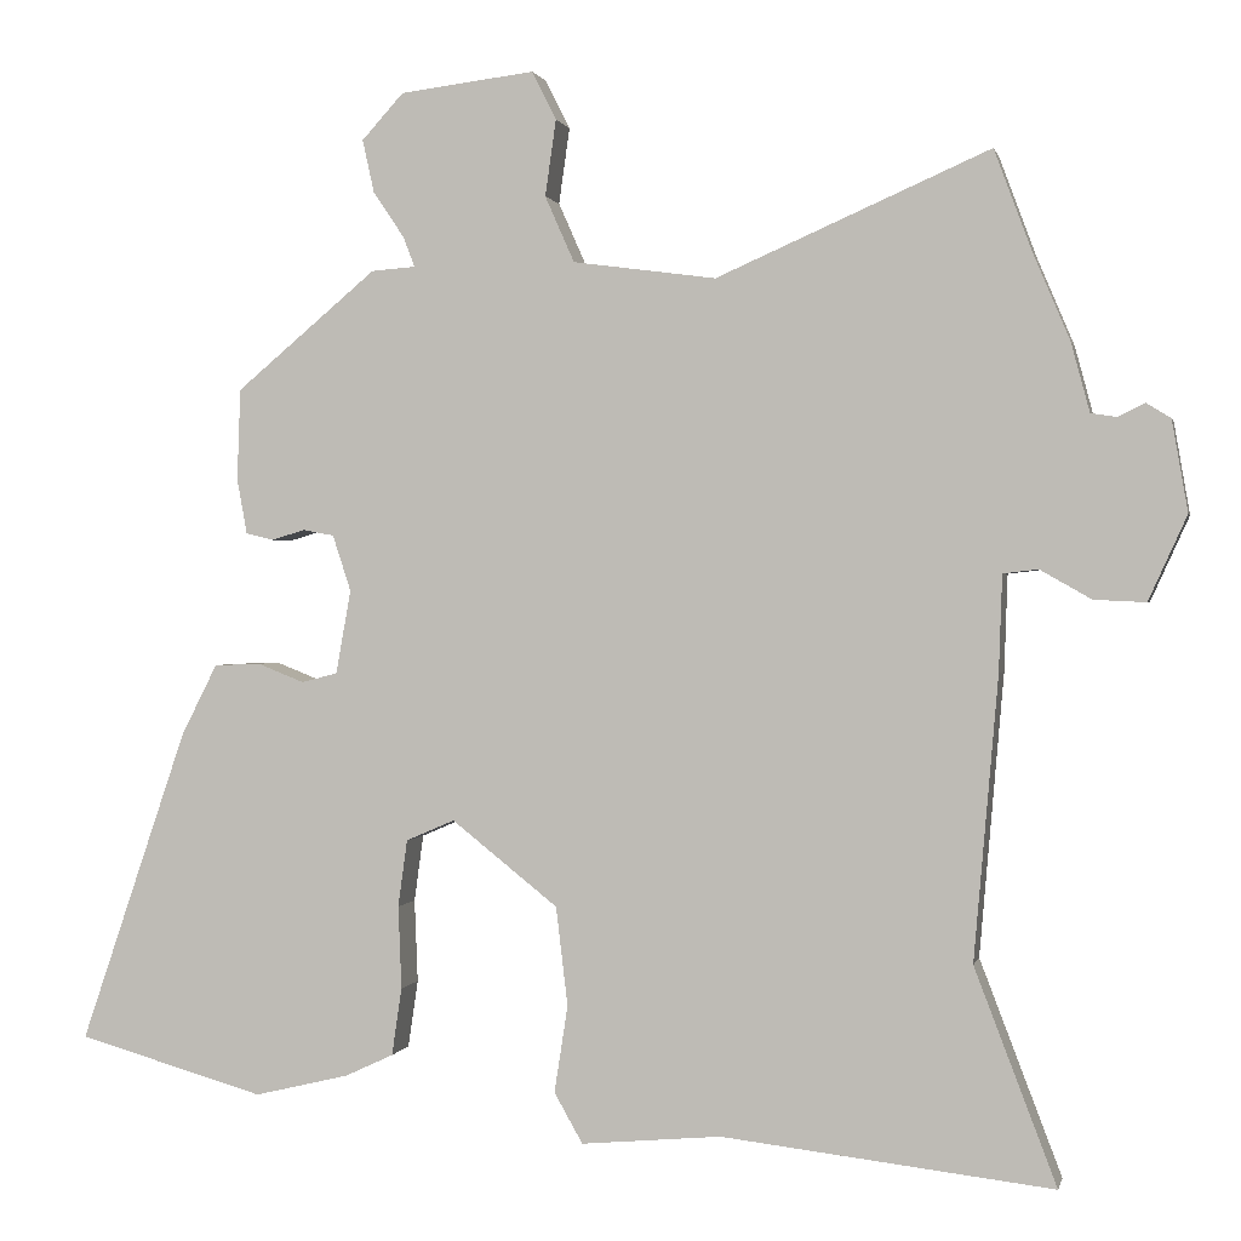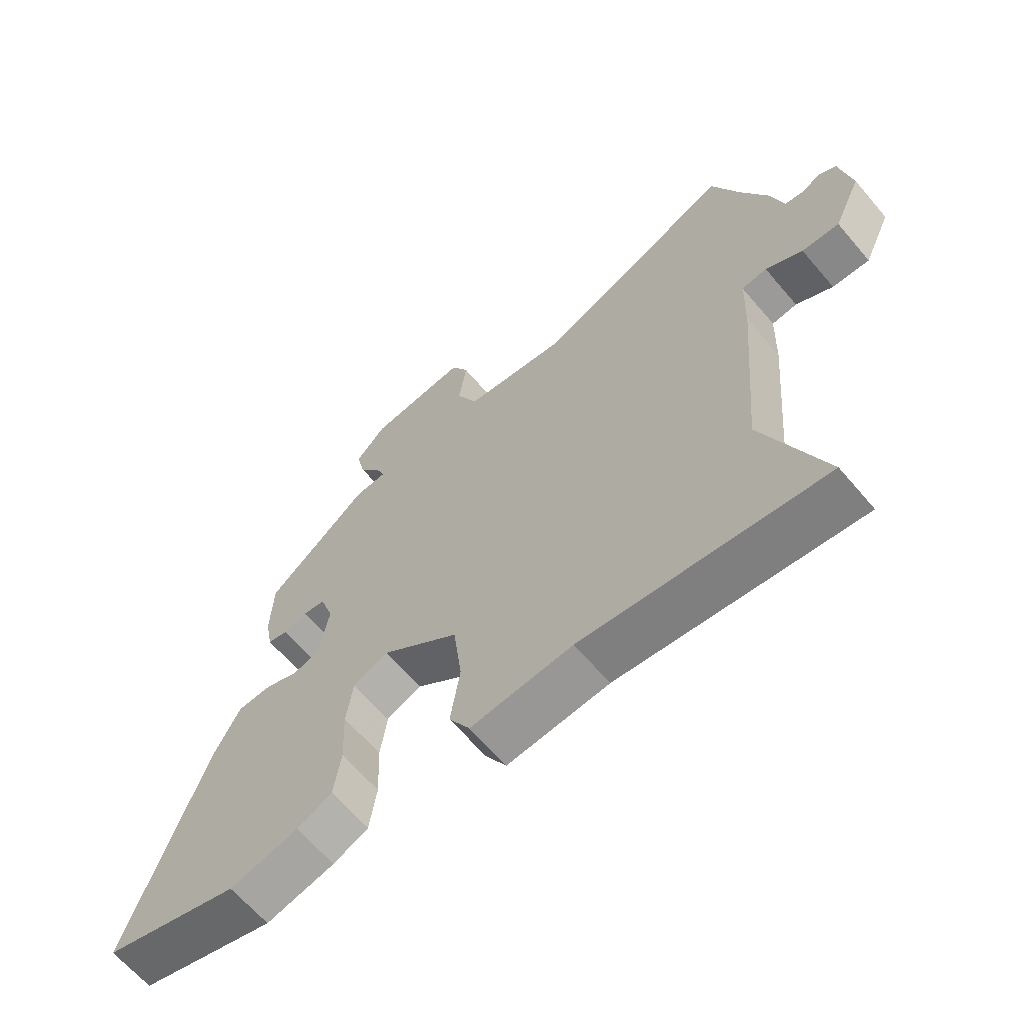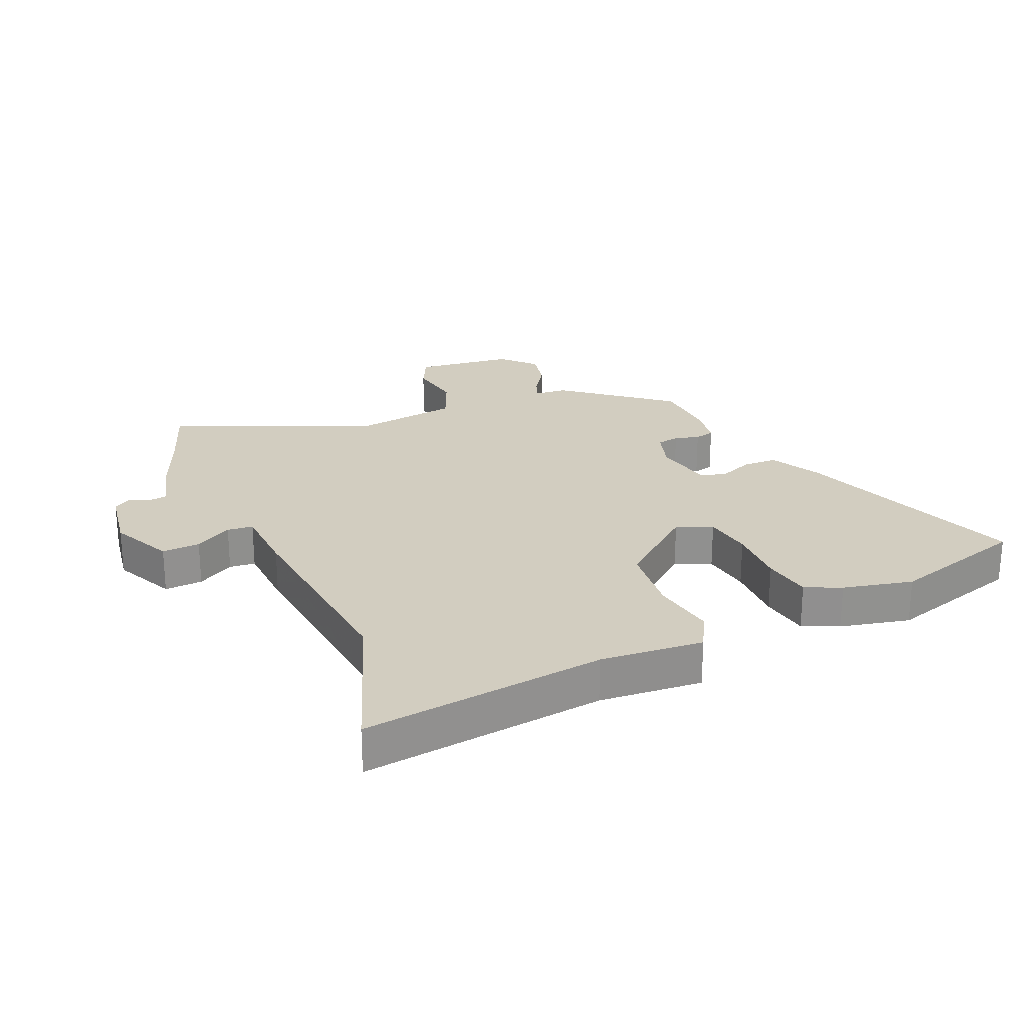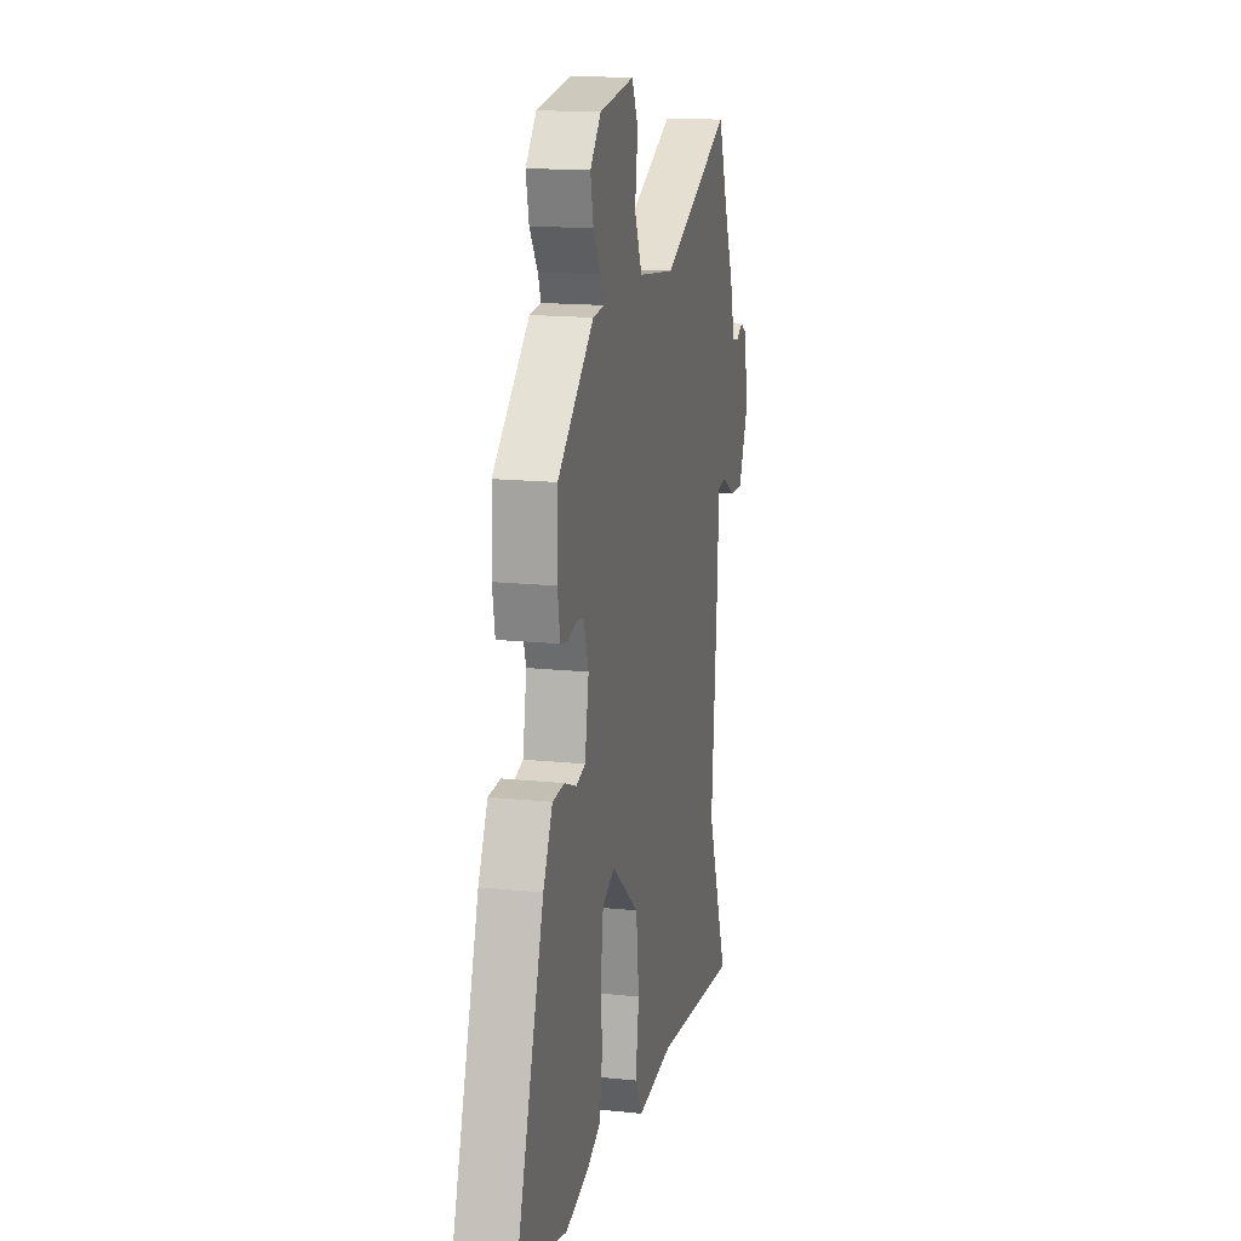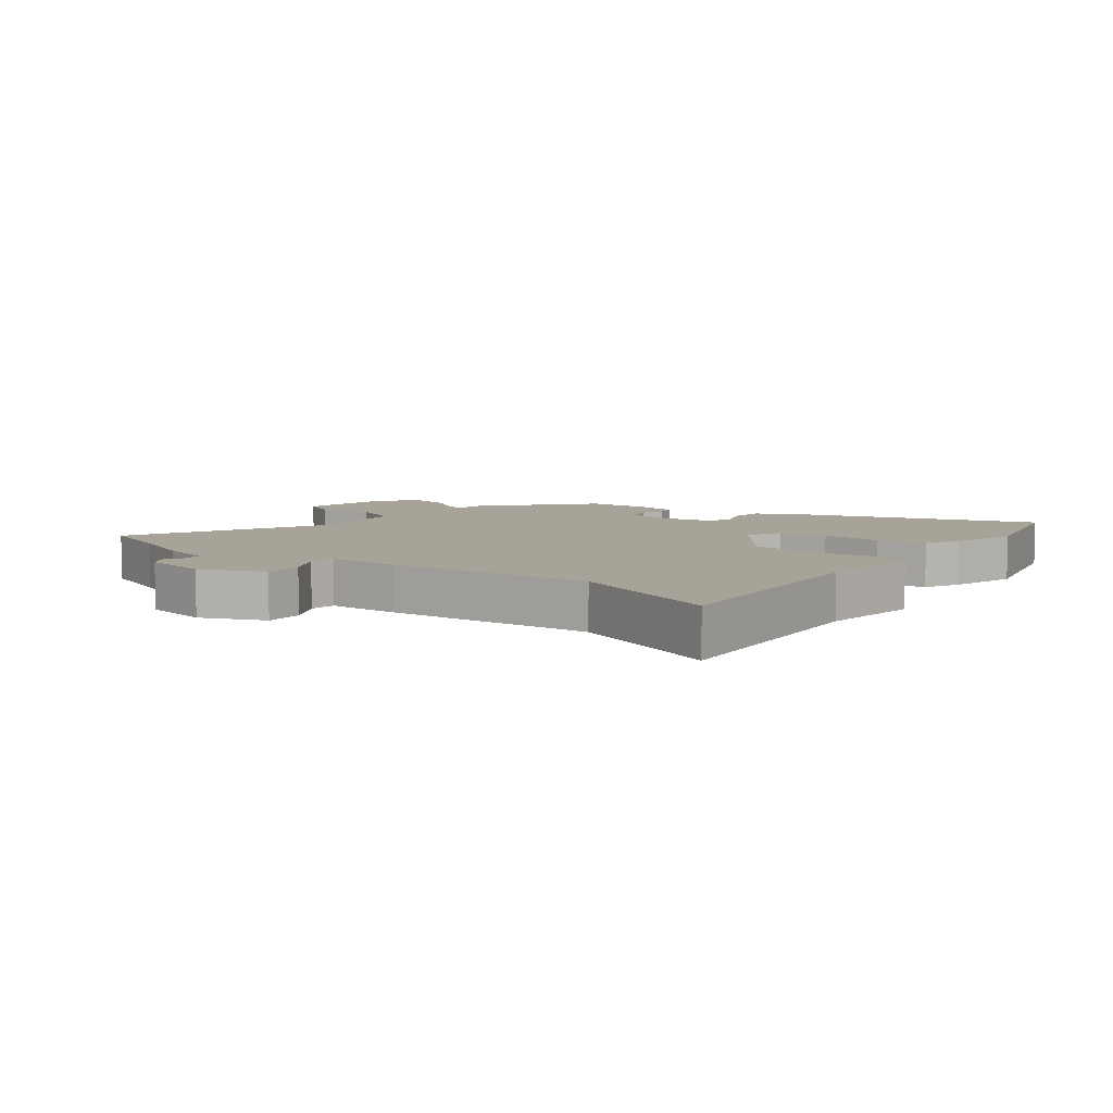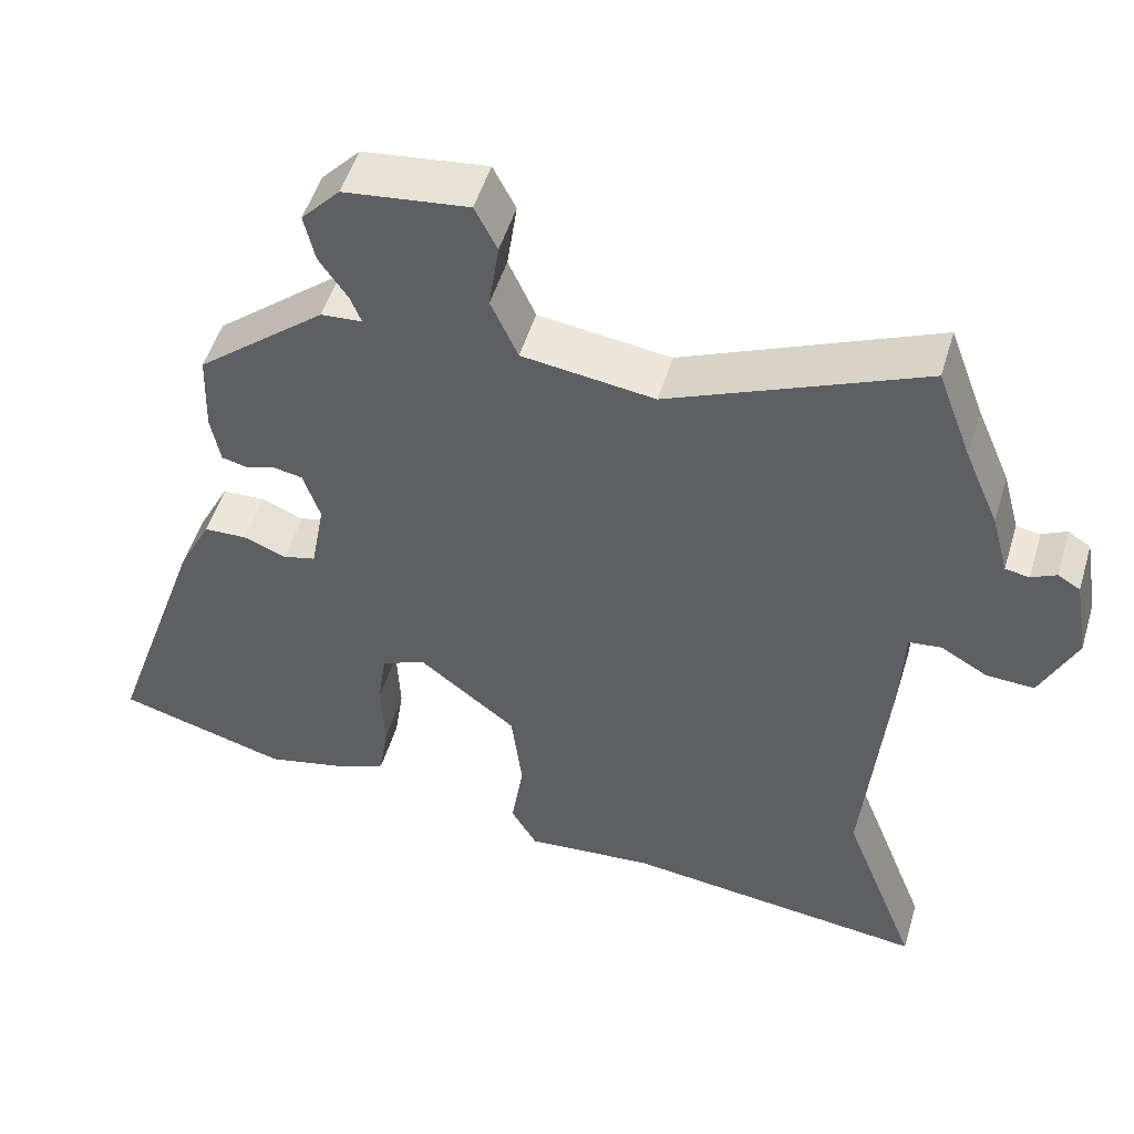
<metadata>
{"format":"obj","ext":"obj","renderer":"f3d","projection":"perspective","resolution":1024,"background":"white","views":[{"elev":0.6,"azim":12.4,"up":"+Z"},{"elev":-64.7,"azim":40.4,"up":"+Z"},{"elev":24.5,"azim":155.9,"up":"+Y"},{"elev":16.0,"azim":-77.8,"up":"+Z"},{"elev":6.8,"azim":128.7,"up":"+Y"},{"elev":51.4,"azim":16.7,"up":"+Z"}]}
</metadata>
<code>
v -0.434 0.07 -0.519
v -0.658 0.07 -0.455
v -0.53 0.07 -0.08
v -0.487 0.07 0.005
v -0.431 0.07 0.007
v -0.376 0.07 -0.015
v -0.333 0.07 -0.004
v -0.315 0.07 0.096
v -0.337 0.07 0.163
v -0.374 0.07 0.17
v -0.414 0.07 0.158
v -0.447 0.07 0.166
v -0.459 0.07 0.232
v -0.455 0.07 0.341
v -0.287 0.07 0.482
v -0.234 0.07 0.486
v -0.248 0.07 0.522
v -0.285 0.07 0.577
v -0.299 0.07 0.64
v -0.249 0.07 0.695
v -0.088 0.07 0.715
v -0.059 0.07 0.657
v -0.072 0.07 0.566
v -0.037 0.07 0.487
v 0.134 0.07 0.464
v 0.46 0.07 0.607
v 0.505 0.07 0.486
v 0.549 0.07 0.382
v 0.571 0.07 0.3
v 0.602 0.07 0.295
v 0.634 0.07 0.311
v 0.663 0.07 0.293
v 0.682 0.07 0.184
v 0.636 0.07 0.083
v 0.574 0.07 0.086
v 0.513 0.07 0.121
v 0.471 0.07 0.116
v 0.467 0.07 0.001
v 0.438 0.07 -0.337
v 0.536 0.07 -0.594
v 0.14 0.07 -0.548
v -0.027 0.07 -0.563
v -0.061 0.07 -0.503
v -0.045 0.07 -0.399
v -0.059 0.07 -0.281
v -0.186 0.07 -0.18
v -0.244 0.07 -0.205
v -0.255 0.07 -0.285
v -0.251 0.07 -0.384
v -0.263 0.07 -0.465
v -0.321 0.07 -0.492
v -0.434 0 -0.519
v -0.658 0 -0.455
v -0.53 0 -0.08
v -0.487 0 0.005
v -0.431 0 0.007
v -0.376 0 -0.015
v -0.333 0 -0.004
v -0.315 0 0.096
v -0.337 0 0.163
v -0.374 0 0.17
v -0.414 0 0.158
v -0.447 0 0.166
v -0.459 0 0.232
v -0.455 0 0.341
v -0.287 0 0.482
v -0.234 0 0.486
v -0.248 0 0.522
v -0.285 0 0.577
v -0.299 0 0.64
v -0.249 0 0.695
v -0.088 0 0.715
v -0.059 0 0.657
v -0.072 0 0.566
v -0.037 0 0.487
v 0.134 0 0.464
v 0.46 0 0.607
v 0.505 0 0.486
v 0.549 0 0.382
v 0.571 0 0.3
v 0.602 0 0.295
v 0.634 0 0.311
v 0.663 0 0.293
v 0.682 0 0.184
v 0.636 0 0.083
v 0.574 0 0.086
v 0.513 0 0.121
v 0.471 0 0.116
v 0.467 0 0.001
v 0.438 0 -0.337
v 0.536 0 -0.594
v 0.14 0 -0.548
v -0.027 0 -0.563
v -0.061 0 -0.503
v -0.045 0 -0.399
v -0.059 0 -0.281
v -0.186 0 -0.18
v -0.244 0 -0.205
v -0.255 0 -0.285
v -0.251 0 -0.384
v -0.263 0 -0.465
v -0.321 0 -0.492
f 48 49 50 51
f 47 48 51 1
f 41 42 43 44
f 39 40 41 44
f 37 38 39 44
f 37 44 45
f 33 34 35 36
f 33 36 37
f 30 31 32 33
f 29 30 33 37
f 27 28 29 37
f 25 26 27 37
f 24 25 37 45
f 20 21 22 23
f 17 18 19 20
f 16 17 20 23
f 13 14 15 16
f 10 11 12 13
f 9 10 13 16
f 8 9 16 23
f 3 4 5 6
f 3 6 7
f 47 1 2 3
f 46 47 3 7
f 23 24 45 46
f 7 8 23 46
f 102 101 100 99
f 52 102 99 98
f 95 94 93 92
f 95 92 91 90
f 95 90 89 88
f 96 95 88
f 87 86 85 84
f 88 87 84
f 84 83 82 81
f 88 84 81 80
f 88 80 79 78
f 88 78 77 76
f 96 88 76 75
f 74 73 72 71
f 71 70 69 68
f 74 71 68 67
f 67 66 65 64
f 64 63 62 61
f 67 64 61 60
f 74 67 60 59
f 57 56 55 54
f 58 57 54
f 54 53 52 98
f 58 54 98 97
f 97 96 75 74
f 97 74 59 58
f 1 52 53 2
f 2 53 54 3
f 3 54 55 4
f 4 55 56 5
f 5 56 57 6
f 6 57 58 7
f 7 58 59 8
f 8 59 60 9
f 9 60 61 10
f 10 61 62 11
f 11 62 63 12
f 12 63 64 13
f 13 64 65 14
f 14 65 66 15
f 15 66 67 16
f 16 67 68 17
f 17 68 69 18
f 18 69 70 19
f 19 70 71 20
f 20 71 72 21
f 21 72 73 22
f 22 73 74 23
f 23 74 75 24
f 24 75 76 25
f 25 76 77 26
f 26 77 78 27
f 27 78 79 28
f 28 79 80 29
f 29 80 81 30
f 30 81 82 31
f 31 82 83 32
f 32 83 84 33
f 33 84 85 34
f 34 85 86 35
f 35 86 87 36
f 36 87 88 37
f 37 88 89 38
f 38 89 90 39
f 39 90 91 40
f 40 91 92 41
f 41 92 93 42
f 42 93 94 43
f 43 94 95 44
f 44 95 96 45
f 45 96 97 46
f 46 97 98 47
f 47 98 99 48
f 48 99 100 49
f 49 100 101 50
f 50 101 102 51
f 51 102 52 1

</code>
